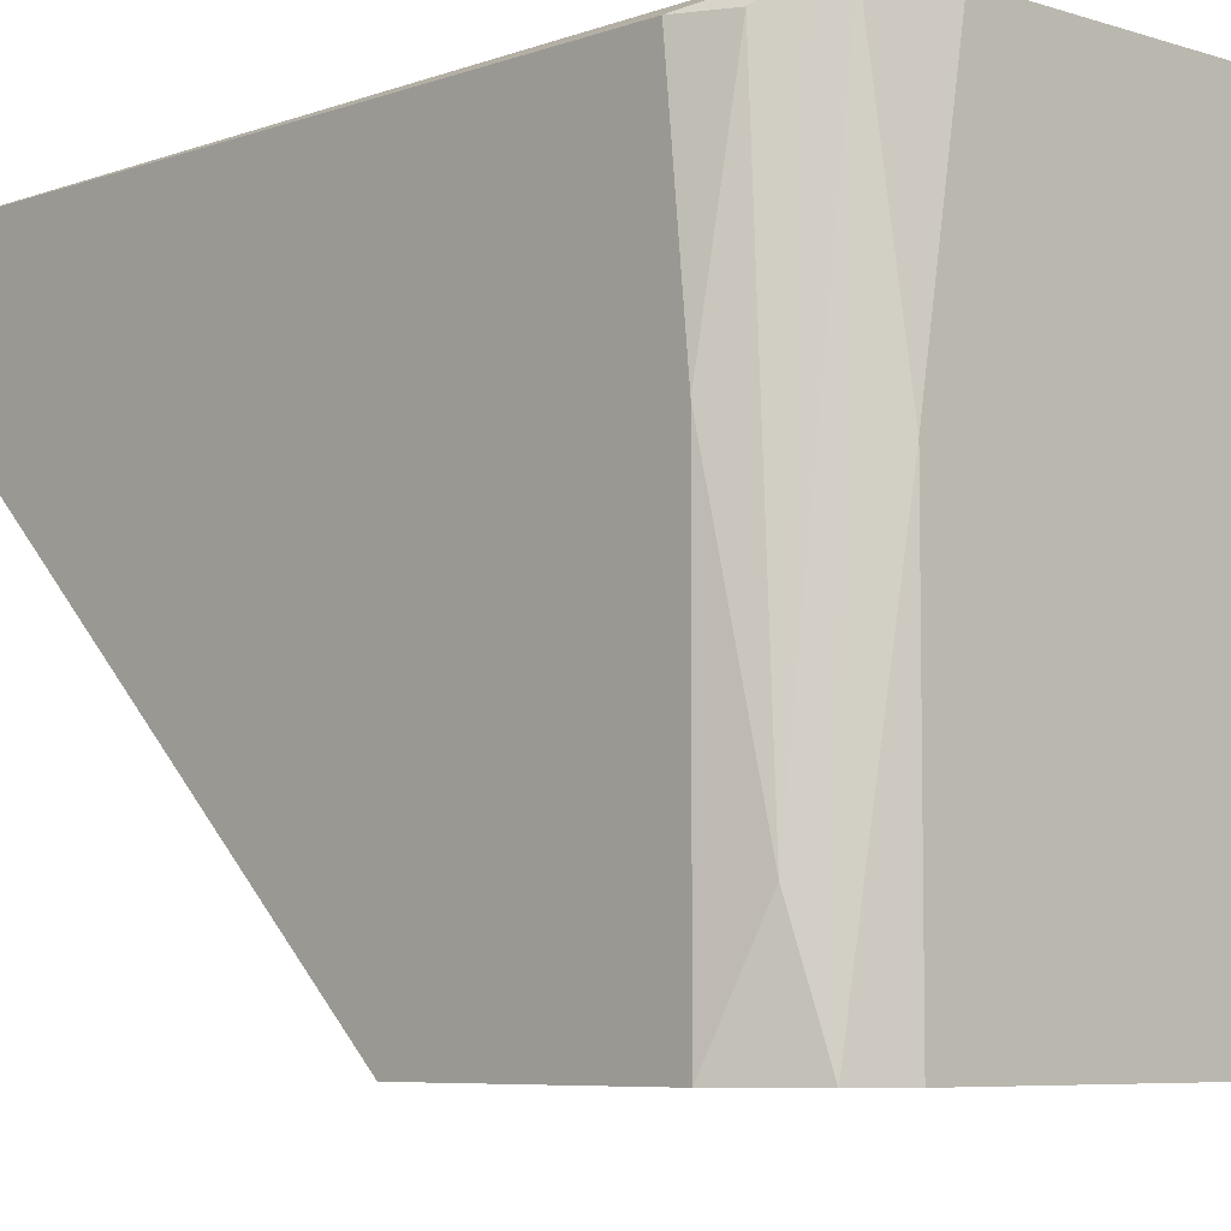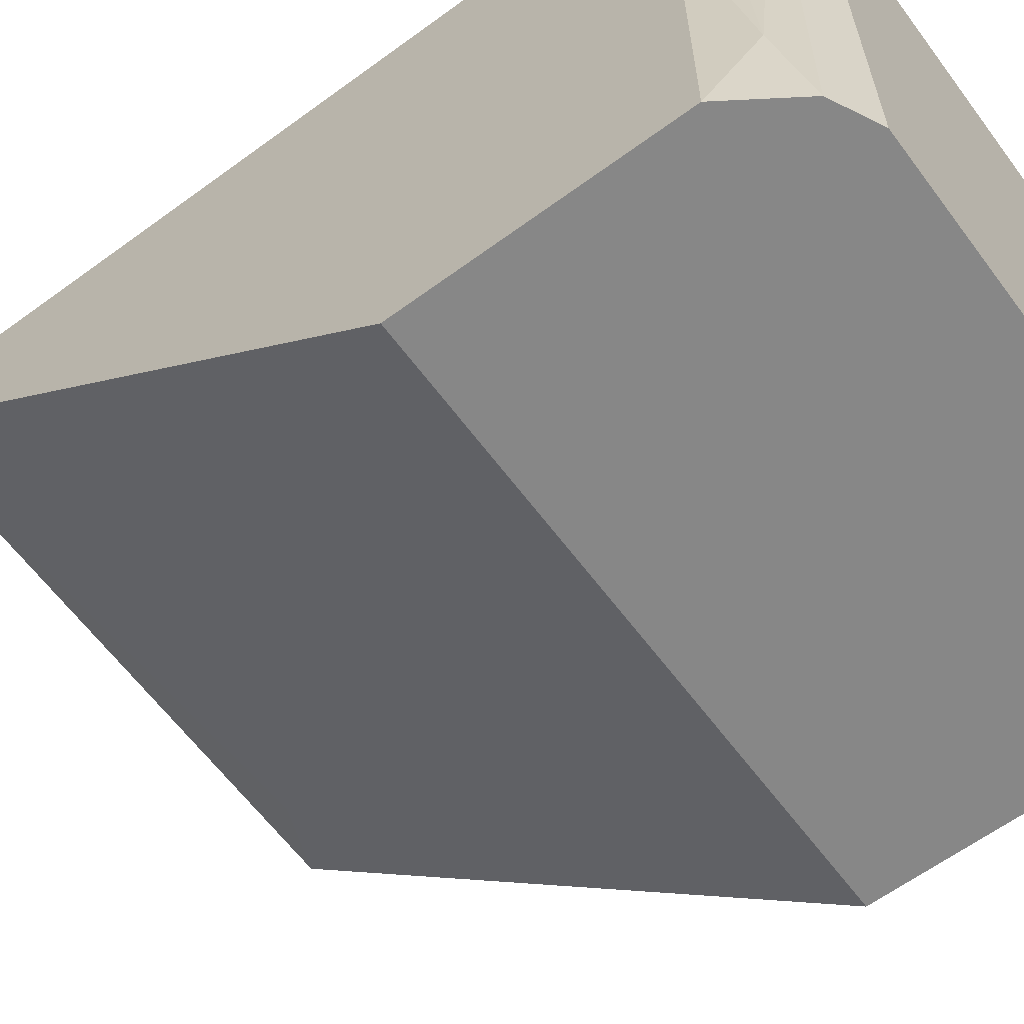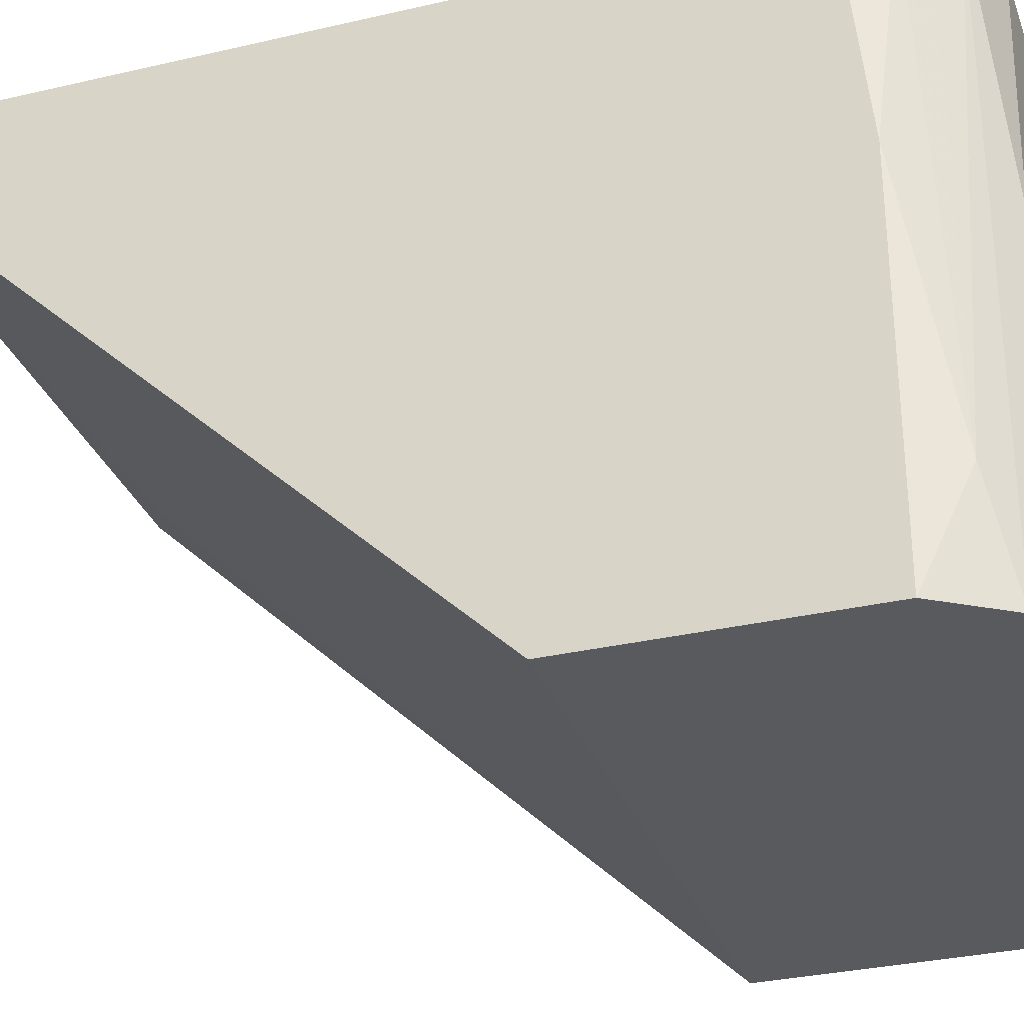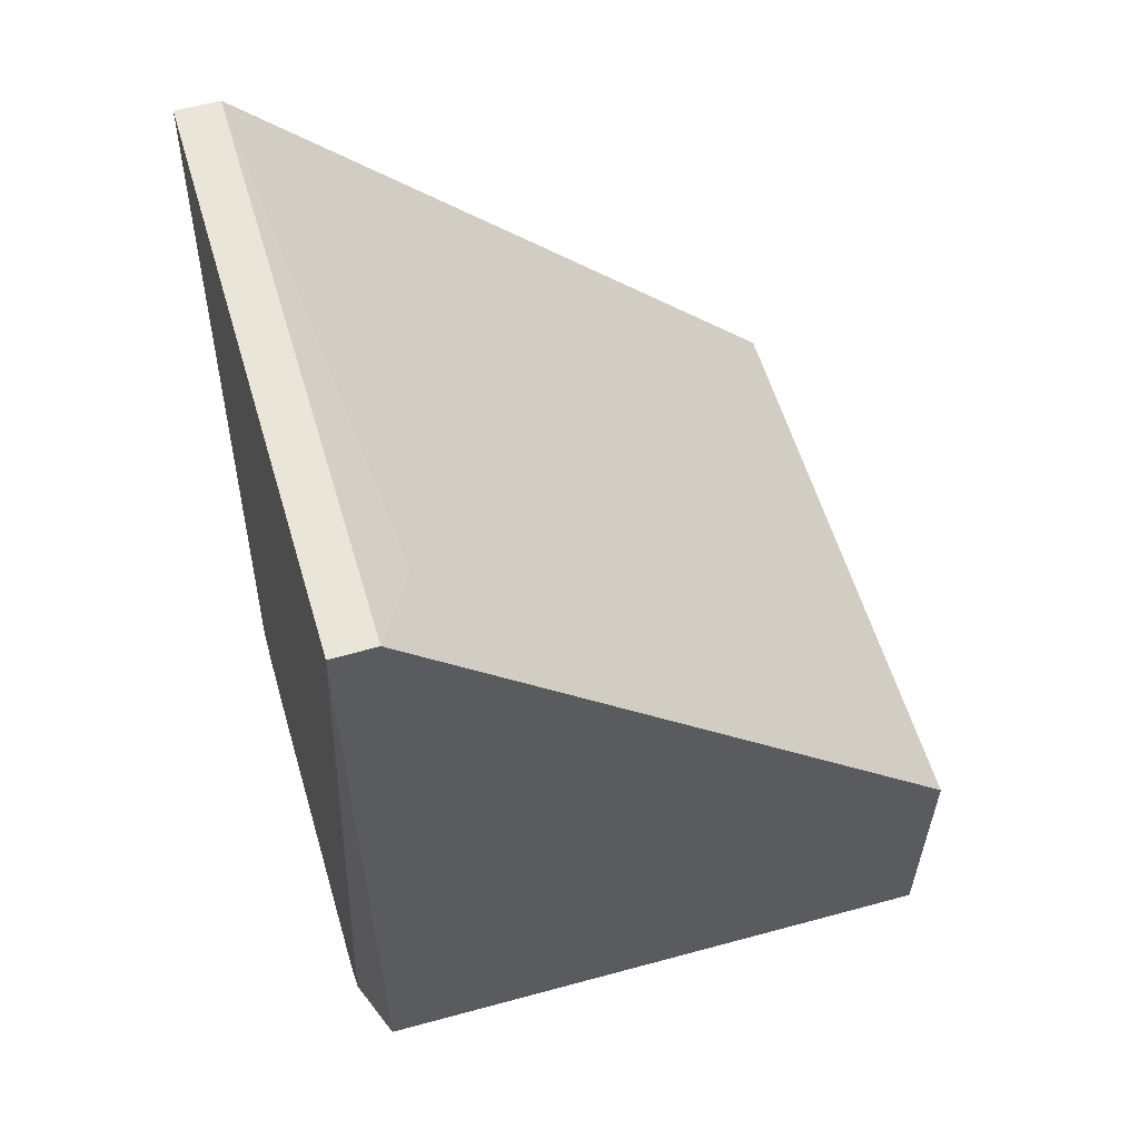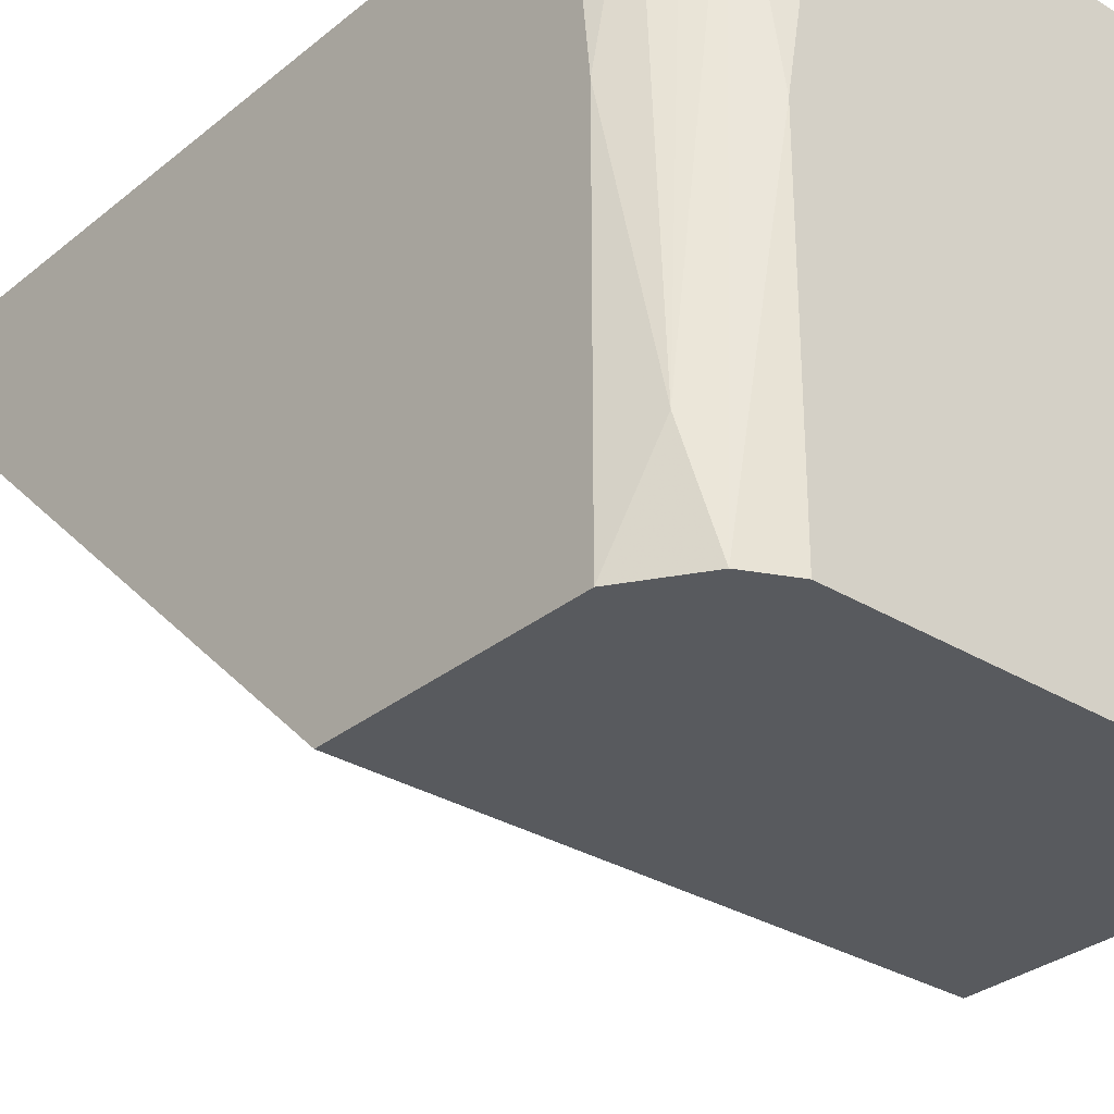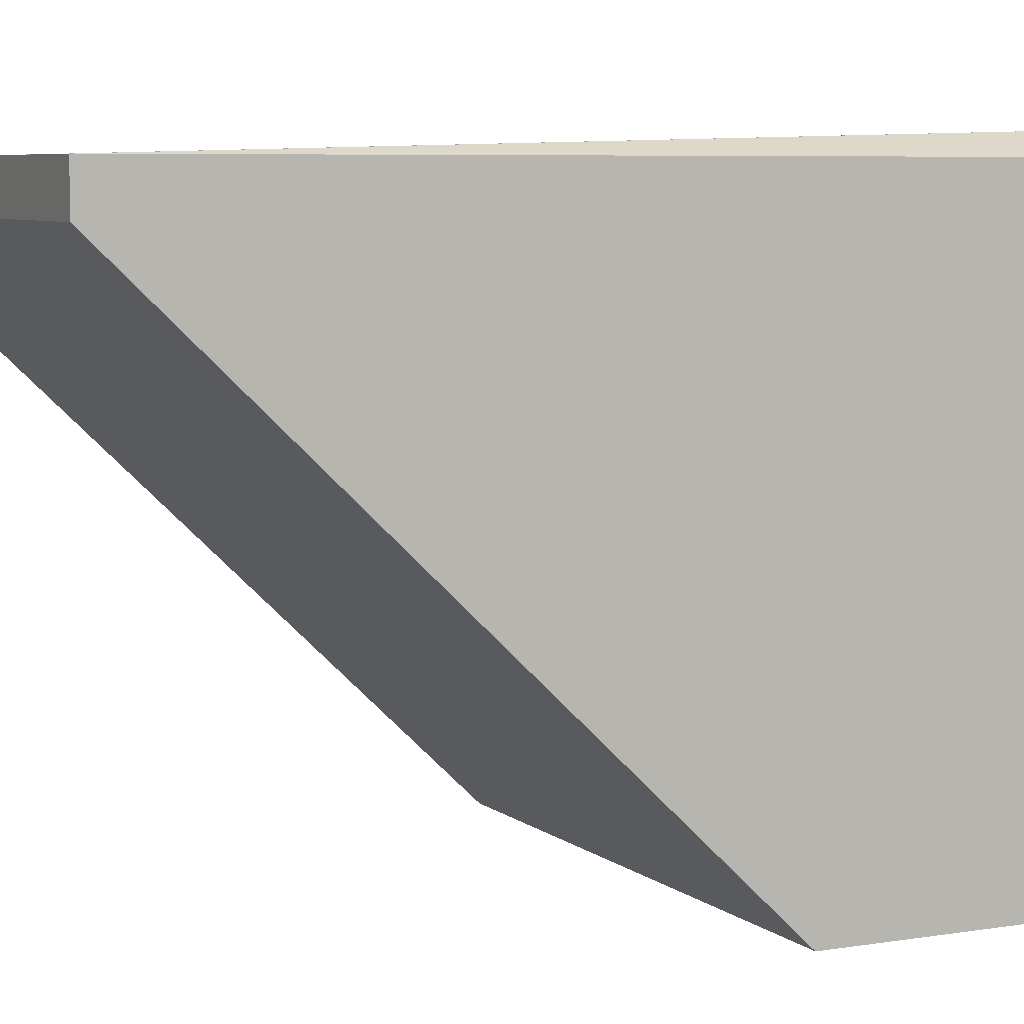
<metadata>
{"format":"obj","ext":"obj","renderer":"f3d","projection":"perspective","resolution":1024,"background":"white","views":[{"elev":-6.4,"azim":136.6,"up":"+Y"},{"elev":-62.5,"azim":126.6,"up":"+Y"},{"elev":-31.3,"azim":108.4,"up":"+Y"},{"elev":58.5,"azim":-106.5,"up":"+Z"},{"elev":-31.1,"azim":139.0,"up":"+Y"},{"elev":6.4,"azim":64.2,"up":"+Y"}]}
</metadata>
<code>
v 0.01312 0.03961 -0.04938
v -0.01697 0.03585 0.002013
v -0.01697 0.03836 0.002013
v -0.01697 0.03836 -0.04437
v -0.01697 0.004512 -0.03058
v -0.01697 0.004512 -0.04563
v -0.01445 0.004512 -0.04938
v 0.01688 0.03585 0.002013
v 0.01688 0.03836 0.002013
v 0.01688 0.03836 -0.04437
v 0.01688 0.004512 -0.03058
v 0.01688 0.004512 -0.04563
v 0.01688 0.02582 -0.04563
v -0.0132 0.03836 -0.04938
v 0.01187 0.004512 -0.05064
v 0.01187 0.02457 -0.05064
v 0.01438 0.03961 -0.04813
v 0.01438 0.03961 -0.04688
v 0.01438 0.004512 -0.04938
v -0.009437 0.03961 -0.05064
v 0.01563 0.01078 -0.04813
v 0.01563 0.03836 -0.04688
v -0.005676 0.03961 -0.04688
v -0.01571 0.008274 -0.04813
v -0.01571 0.03836 -0.04688
v 0.009359 0.03961 -0.05064
v -0.01195 0.03334 -0.000497
v -0.01195 0.0183 -0.05064
v -0.01195 0.03961 -0.04813
v -0.01195 0.004512 -0.05064
f 17 23 18
f 15 30 20
f 30 15 11
f 30 11 5
f 5 2 4
f 2 9 3
f 4 2 3
f 17 9 10
f 9 11 10
f 10 11 12
f 11 15 12
f 9 2 8
f 11 9 8
f 30 5 6
f 5 4 6
f 15 20 26
f 20 17 26
f 6 4 24
f 17 20 29
f 4 3 29
f 2 5 27
f 5 11 27
f 8 2 27
f 11 8 27
f 15 26 16
f 20 14 25
f 24 4 25
f 14 24 25
f 29 20 25
f 4 29 25
f 3 9 23
f 17 29 23
f 29 3 23
f 12 15 19
f 21 12 19
f 15 16 19
f 19 16 1
f 26 17 1
f 17 21 1
f 16 26 1
f 21 19 1
f 30 6 7
f 6 24 7
f 24 14 7
f 20 30 28
f 14 20 28
f 30 7 28
f 7 14 28
f 10 12 13
f 12 21 13
f 13 21 22
f 17 10 22
f 21 17 22
f 10 13 22
f 9 17 18
f 23 9 18

</code>
